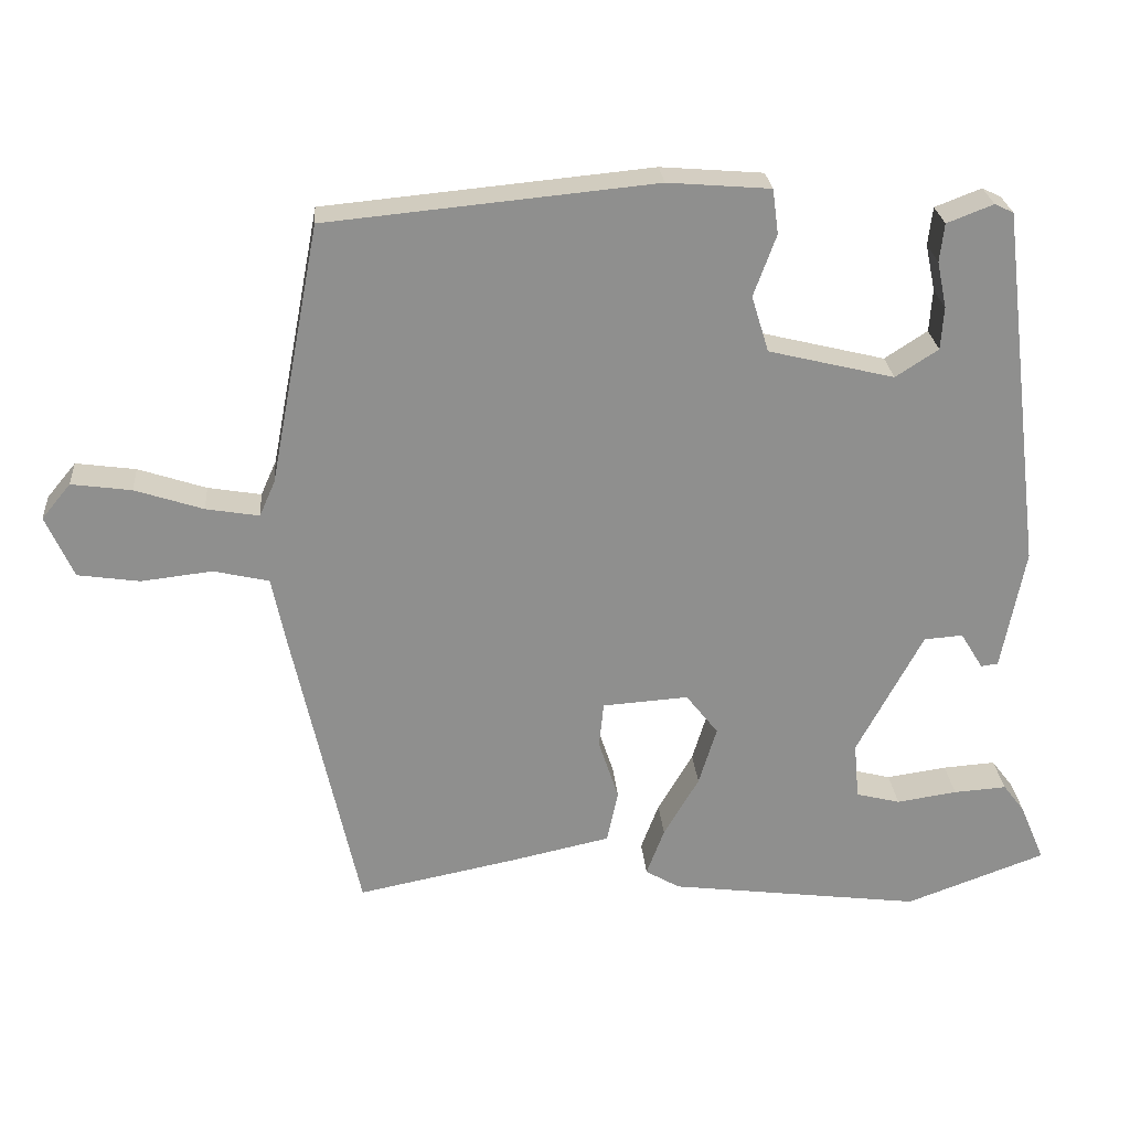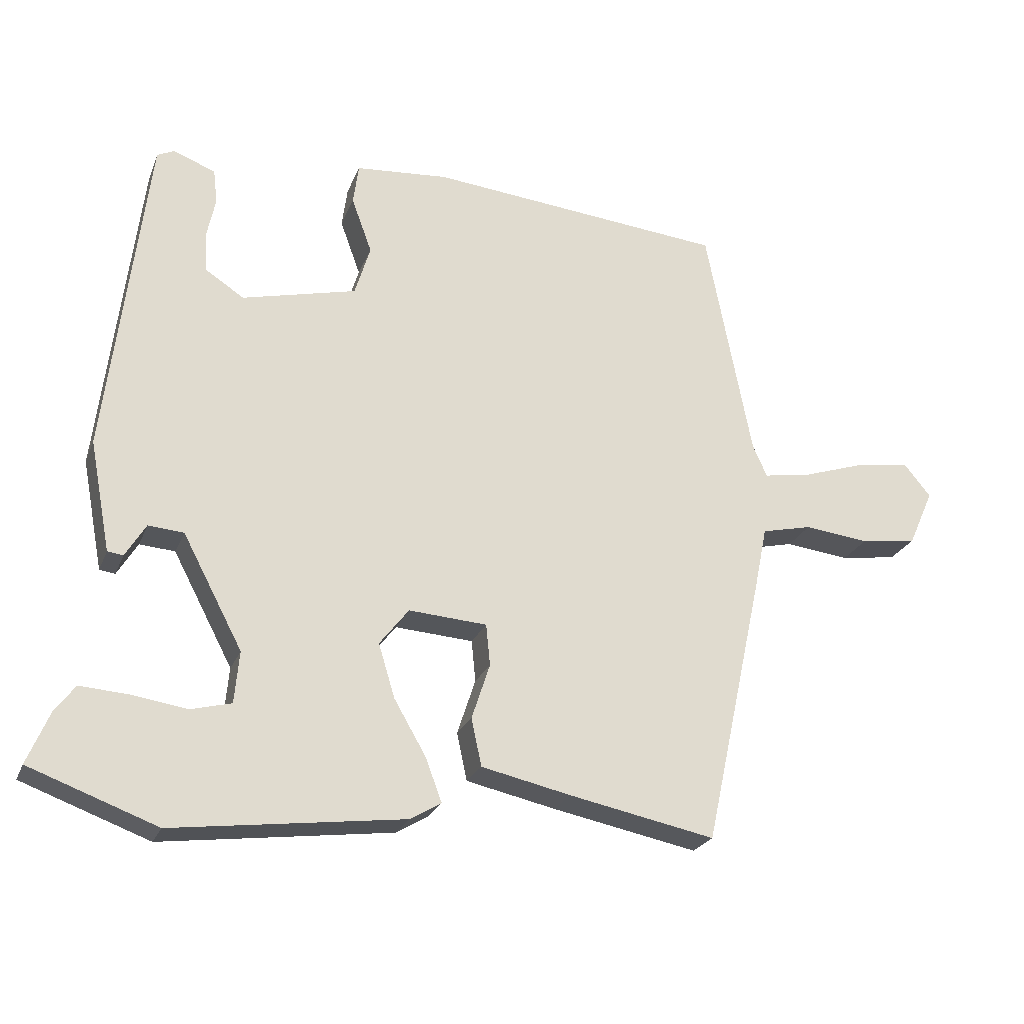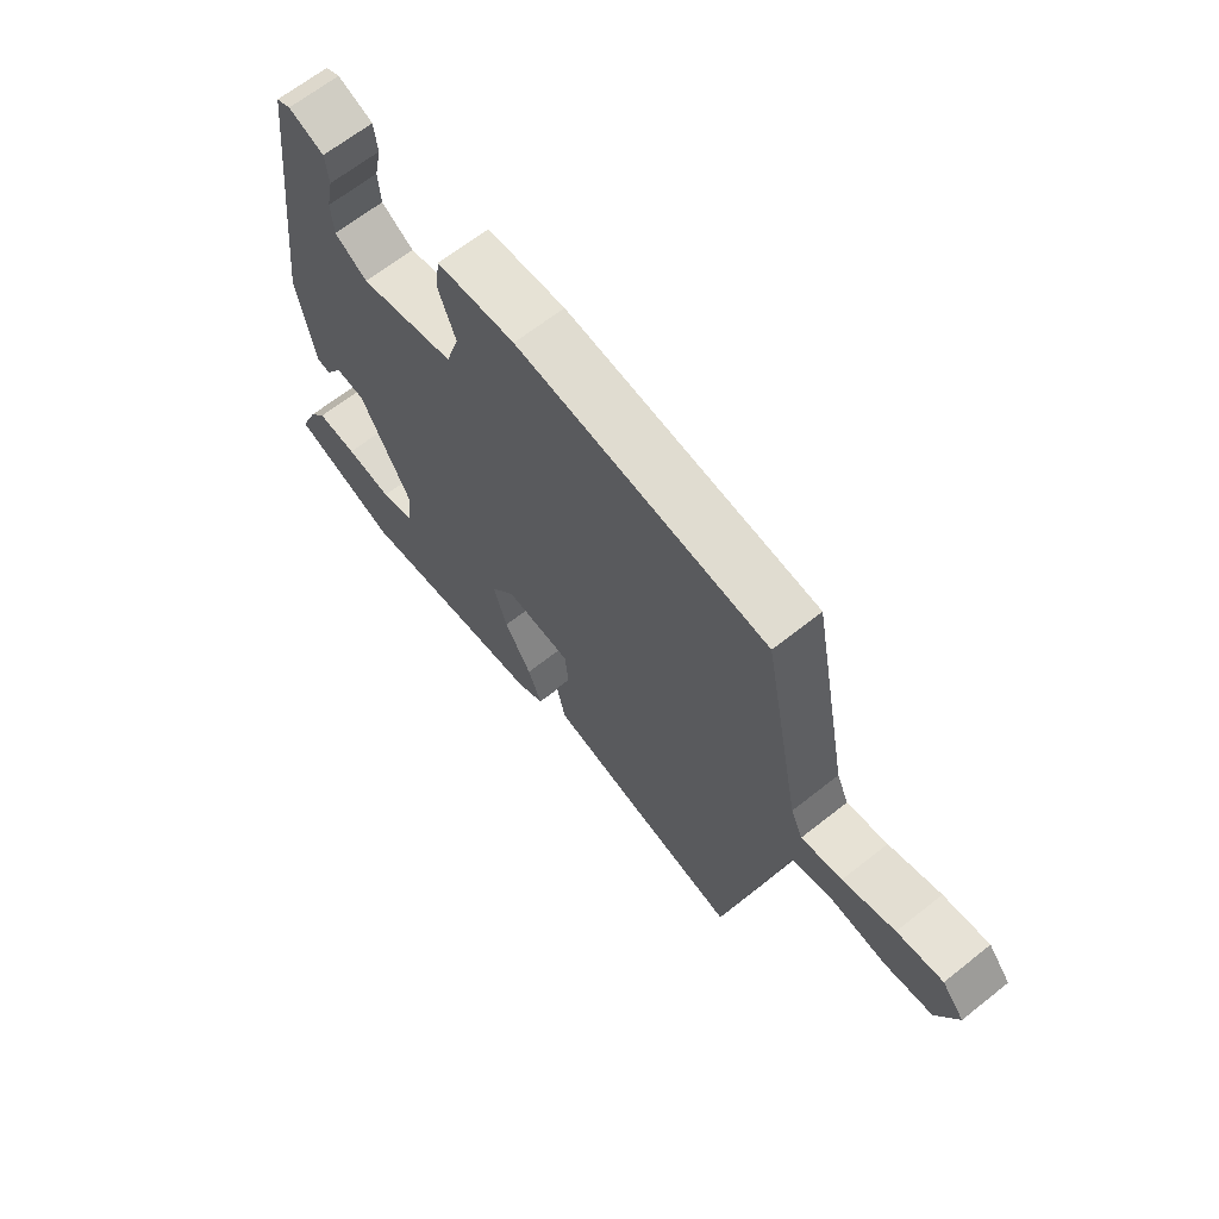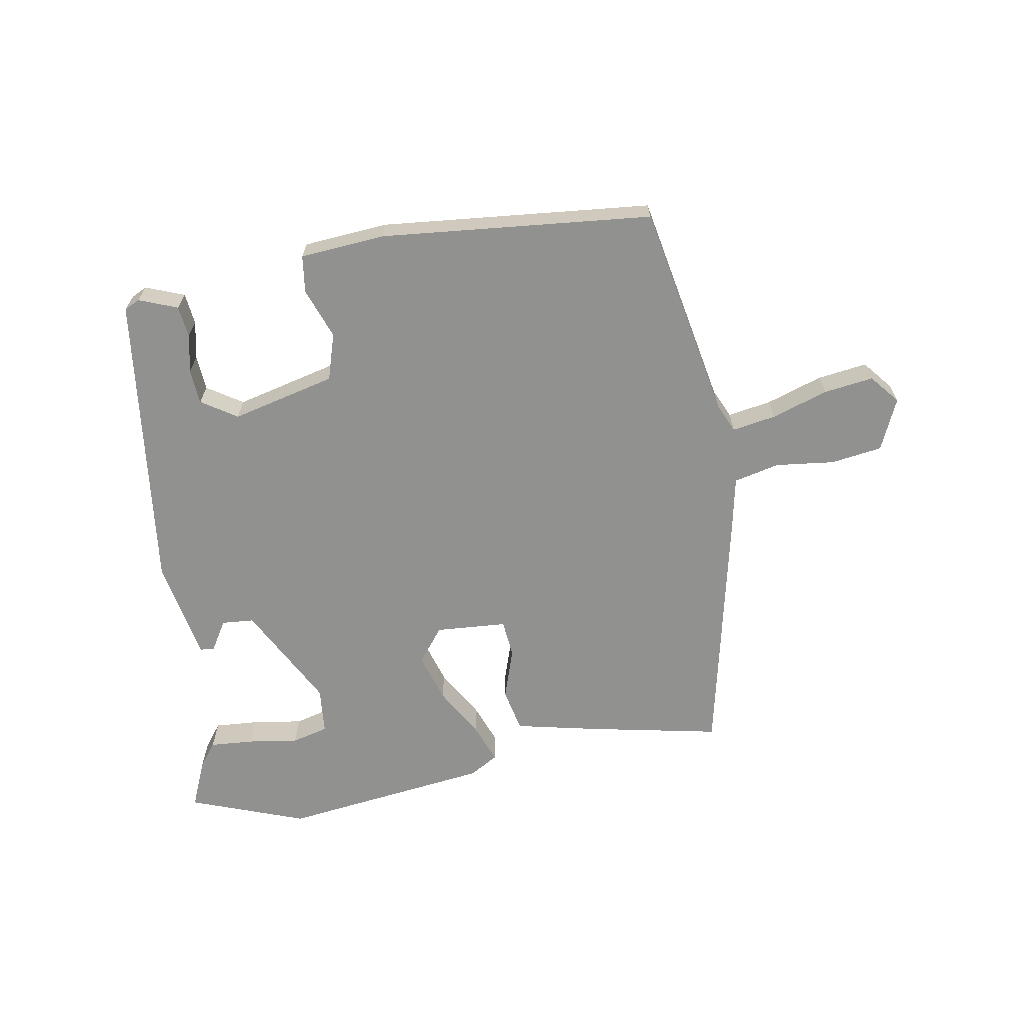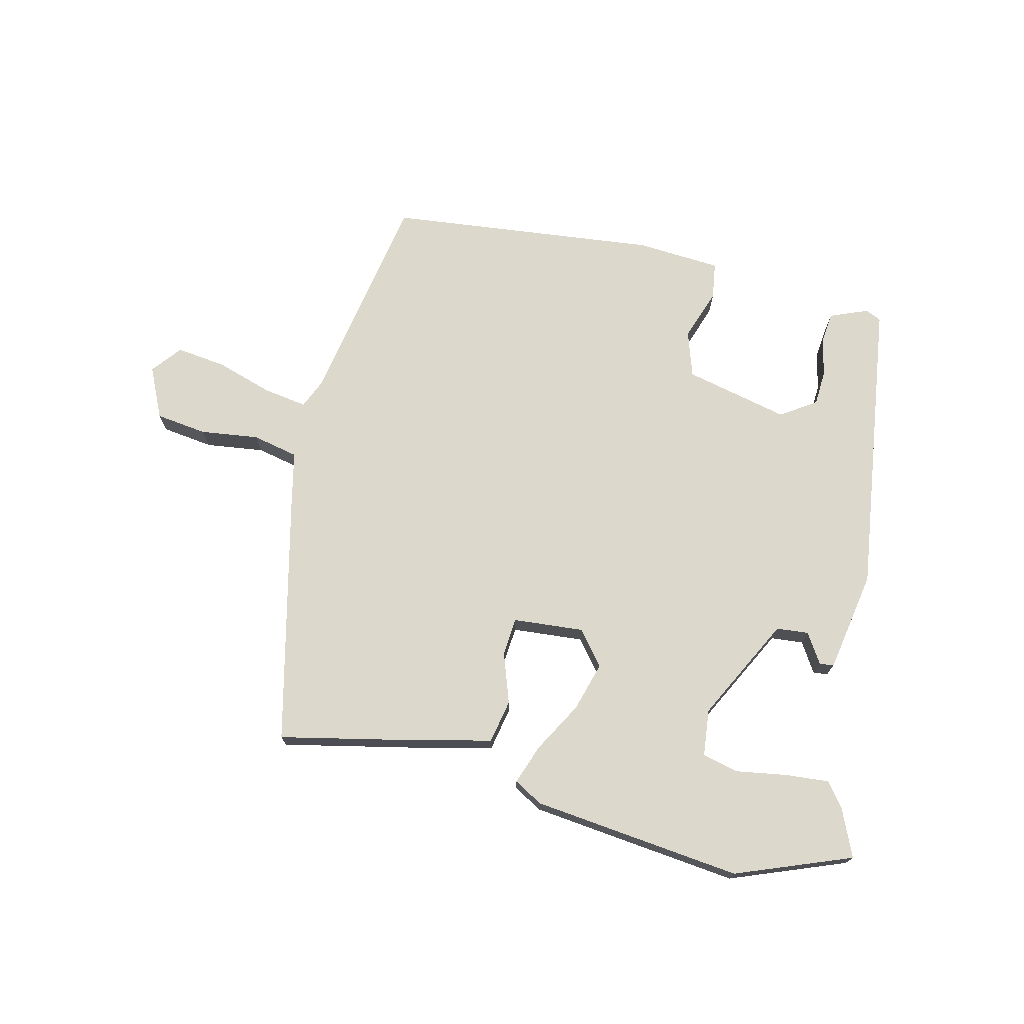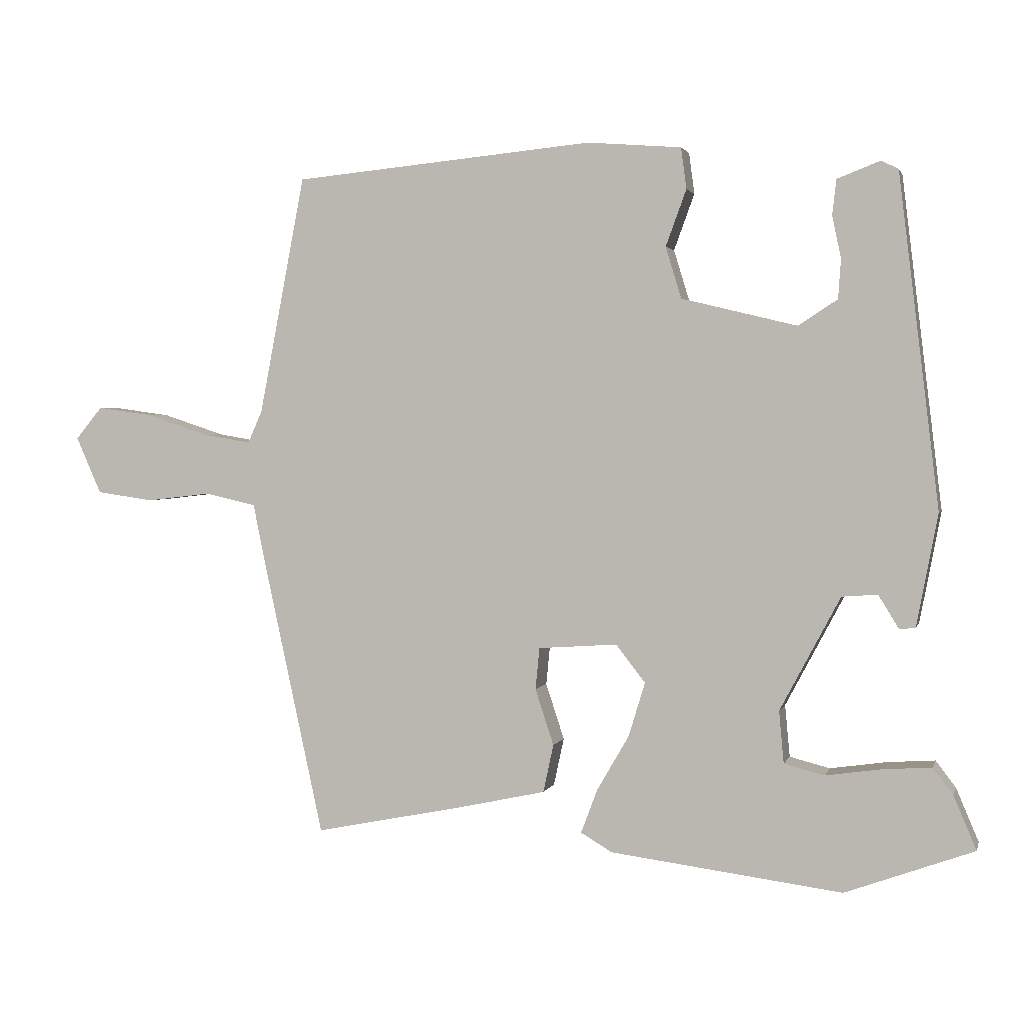
<metadata>
{"format":"obj","ext":"obj","renderer":"f3d","projection":"perspective","resolution":1024,"background":"white","views":[{"elev":25.2,"azim":175.4,"up":"+Z"},{"elev":-24.0,"azim":-18.2,"up":"+Z"},{"elev":65.9,"azim":51.5,"up":"+Z"},{"elev":-65.9,"azim":9.8,"up":"+Y"},{"elev":72.7,"azim":-167.3,"up":"+Y"},{"elev":2.2,"azim":-166.0,"up":"+Z"}]}
</metadata>
<code>
v -0.436 0.07 0.48
v -0.411 0.07 0.492
v -0.349 0.07 0.468
v -0.343 0.07 0.417
v -0.356 0.07 0.355
v -0.352 0.07 0.298
v -0.295 0.07 0.261
v -0.127 0.07 0.302
v -0.104 0.07 0.377
v -0.134 0.07 0.459
v -0.126 0.07 0.519
v 0.011 0.07 0.53
v 0.449 0.07 0.488
v 0.516 0.07 0.14
v 0.537 0.07 0.093
v 0.608 0.07 0.105
v 0.699 0.07 0.135
v 0.779 0.07 0.146
v 0.818 0.07 0.099
v 0.781 0.07 0.016
v 0.698 0.07 0.004
v 0.603 0.07 0.015
v 0.529 0.07 -0.002
v 0.51 0.07 -0.095
v 0.423 0.07 -0.494
v 0.209 0.07 -0.451
v 0.077 0.07 -0.422
v 0.062 0.07 -0.352
v 0.089 0.07 -0.27
v 0.083 0.07 -0.209
v -0.032 0.07 -0.201
v -0.075 0.07 -0.256
v -0.051 0.07 -0.335
v -0.004 0.07 -0.416
v 0.02 0.07 -0.48
v -0.026 0.07 -0.507
v -0.364 0.07 -0.55
v -0.551 0.07 -0.481
v -0.518 0.07 -0.403
v -0.489 0.07 -0.365
v -0.418 0.07 -0.37
v -0.337 0.07 -0.382
v -0.278 0.07 -0.367
v -0.271 0.07 -0.291
v -0.359 0.07 -0.125
v -0.411 0.07 -0.121
v -0.441 0.07 -0.17
v -0.464 0.07 -0.167
v -0.495 0.07 -0.004
v -0.436 0 0.48
v -0.411 0 0.492
v -0.349 0 0.468
v -0.343 0 0.417
v -0.356 0 0.355
v -0.352 0 0.298
v -0.295 0 0.261
v -0.127 0 0.302
v -0.104 0 0.377
v -0.134 0 0.459
v -0.126 0 0.519
v 0.011 0 0.53
v 0.449 0 0.488
v 0.516 0 0.14
v 0.537 0 0.093
v 0.608 0 0.105
v 0.699 0 0.135
v 0.779 0 0.146
v 0.818 0 0.099
v 0.781 0 0.016
v 0.698 0 0.004
v 0.603 0 0.015
v 0.529 0 -0.002
v 0.51 0 -0.095
v 0.423 0 -0.494
v 0.209 0 -0.451
v 0.077 0 -0.422
v 0.062 0 -0.352
v 0.089 0 -0.27
v 0.083 0 -0.209
v -0.032 0 -0.201
v -0.075 0 -0.256
v -0.051 0 -0.335
v -0.004 0 -0.416
v 0.02 0 -0.48
v -0.026 0 -0.507
v -0.364 0 -0.55
v -0.551 0 -0.481
v -0.518 0 -0.403
v -0.489 0 -0.365
v -0.418 0 -0.37
v -0.337 0 -0.382
v -0.278 0 -0.367
v -0.271 0 -0.291
v -0.359 0 -0.125
v -0.411 0 -0.121
v -0.441 0 -0.17
v -0.464 0 -0.167
v -0.495 0 -0.004
f 1 2 3
f 49 1 3
f 48 49 3
f 47 48 3
f 46 47 3
f 40 41 42
f 39 40 42
f 38 39 42
f 37 38 42
f 36 37 42
f 35 36 42
f 35 42 43
f 34 35 43
f 33 34 43
f 32 33 43 44
f 27 28 29
f 26 27 29
f 25 26 29
f 24 25 29
f 23 24 29
f 23 29 30
f 20 21 22
f 19 20 22
f 18 19 22
f 17 18 22
f 16 17 22
f 15 16 22 23
f 23 30 31
f 15 23 31
f 14 15 31
f 12 13 14
f 11 12 14
f 10 11 14
f 9 10 14
f 3 4 5
f 46 3 5
f 45 46 5 6
f 45 6 7
f 44 45 7
f 32 44 7
f 31 32 7
f 8 9 14 31
f 7 8 31
f 52 51 50
f 52 50 98
f 52 98 97
f 52 97 96
f 52 96 95
f 91 90 89
f 91 89 88
f 91 88 87
f 91 87 86
f 91 86 85
f 91 85 84
f 92 91 84
f 92 84 83
f 92 83 82
f 93 92 82 81
f 78 77 76
f 78 76 75
f 78 75 74
f 78 74 73
f 78 73 72
f 79 78 72
f 71 70 69
f 71 69 68
f 71 68 67
f 71 67 66
f 71 66 65
f 72 71 65 64
f 80 79 72
f 80 72 64
f 80 64 63
f 63 62 61
f 63 61 60
f 63 60 59
f 63 59 58
f 54 53 52
f 54 52 95
f 55 54 95 94
f 56 55 94
f 56 94 93
f 56 93 81
f 56 81 80
f 80 63 58 57
f 80 57 56
f 1 50 51 2
f 2 51 52 3
f 3 52 53 4
f 4 53 54 5
f 5 54 55 6
f 6 55 56 7
f 7 56 57 8
f 8 57 58 9
f 9 58 59 10
f 10 59 60 11
f 11 60 61 12
f 12 61 62 13
f 13 62 63 14
f 14 63 64 15
f 15 64 65 16
f 16 65 66 17
f 17 66 67 18
f 18 67 68 19
f 19 68 69 20
f 20 69 70 21
f 21 70 71 22
f 22 71 72 23
f 23 72 73 24
f 24 73 74 25
f 25 74 75 26
f 26 75 76 27
f 27 76 77 28
f 28 77 78 29
f 29 78 79 30
f 30 79 80 31
f 31 80 81 32
f 32 81 82 33
f 33 82 83 34
f 34 83 84 35
f 35 84 85 36
f 36 85 86 37
f 37 86 87 38
f 38 87 88 39
f 39 88 89 40
f 40 89 90 41
f 41 90 91 42
f 42 91 92 43
f 43 92 93 44
f 44 93 94 45
f 45 94 95 46
f 46 95 96 47
f 47 96 97 48
f 48 97 98 49
f 49 98 50 1

</code>
